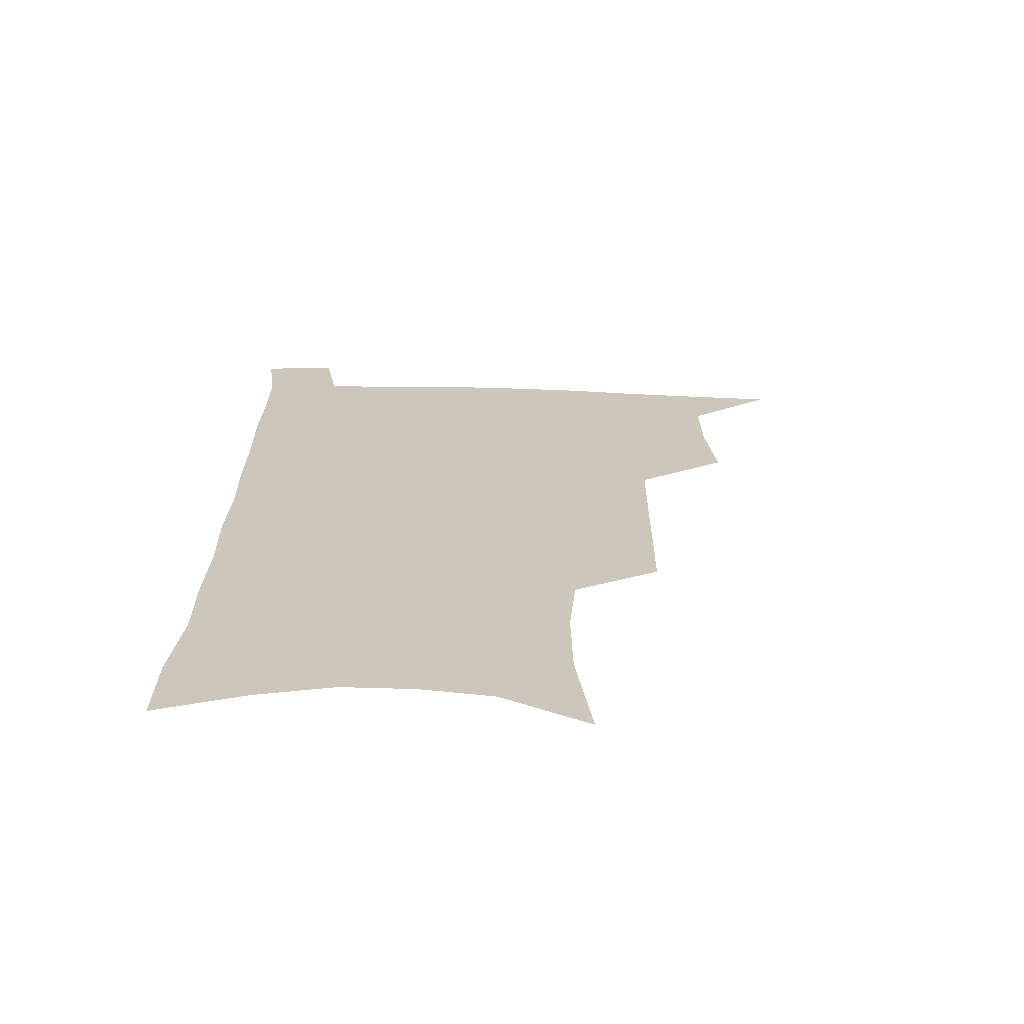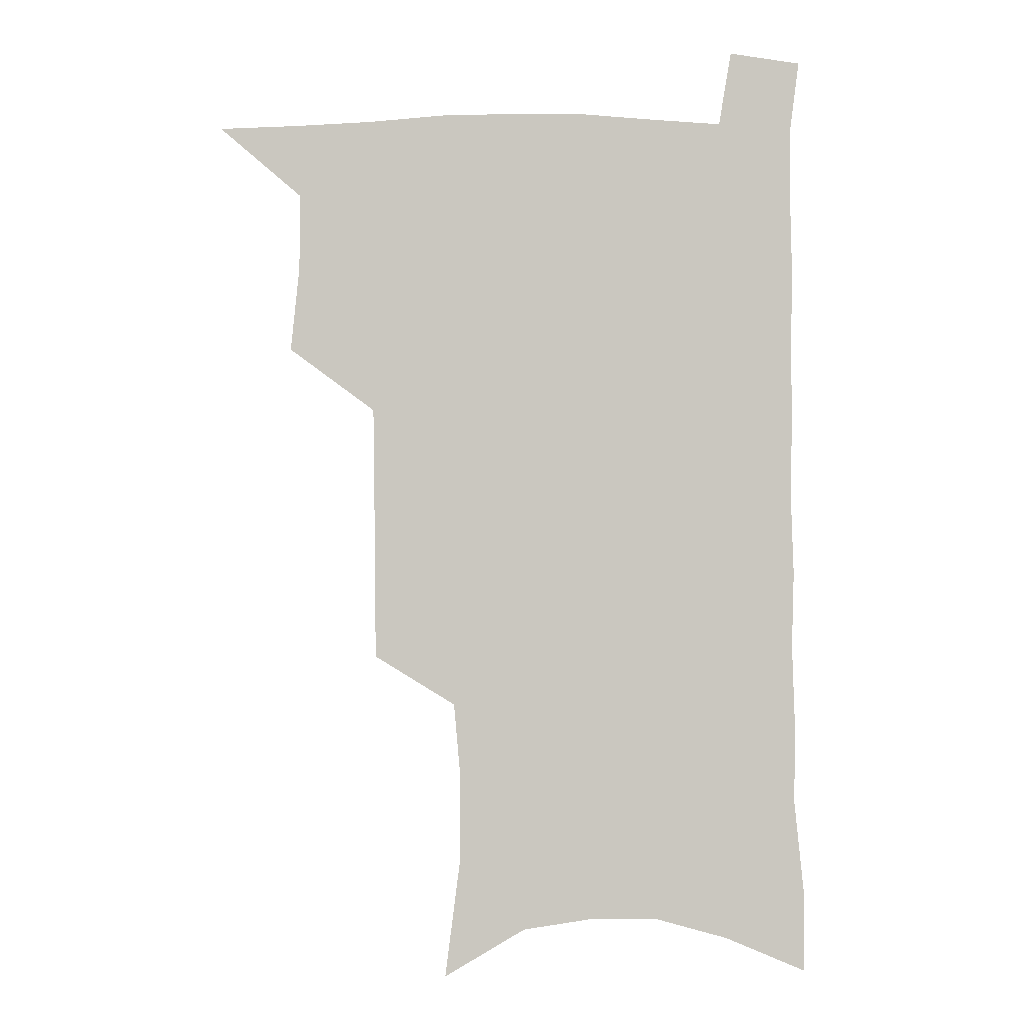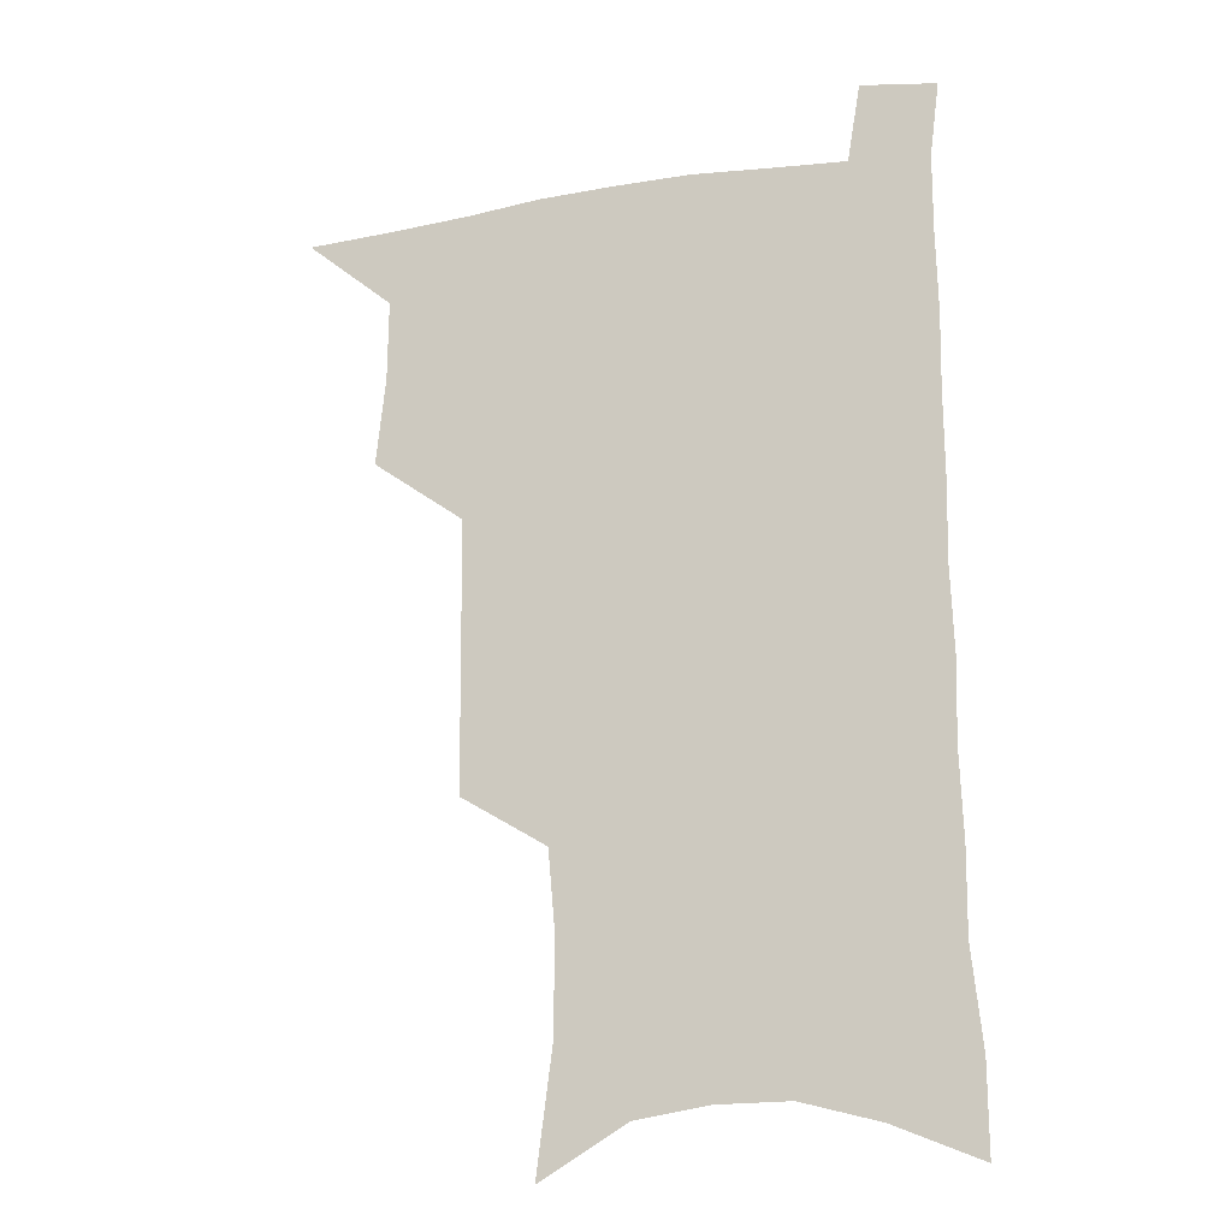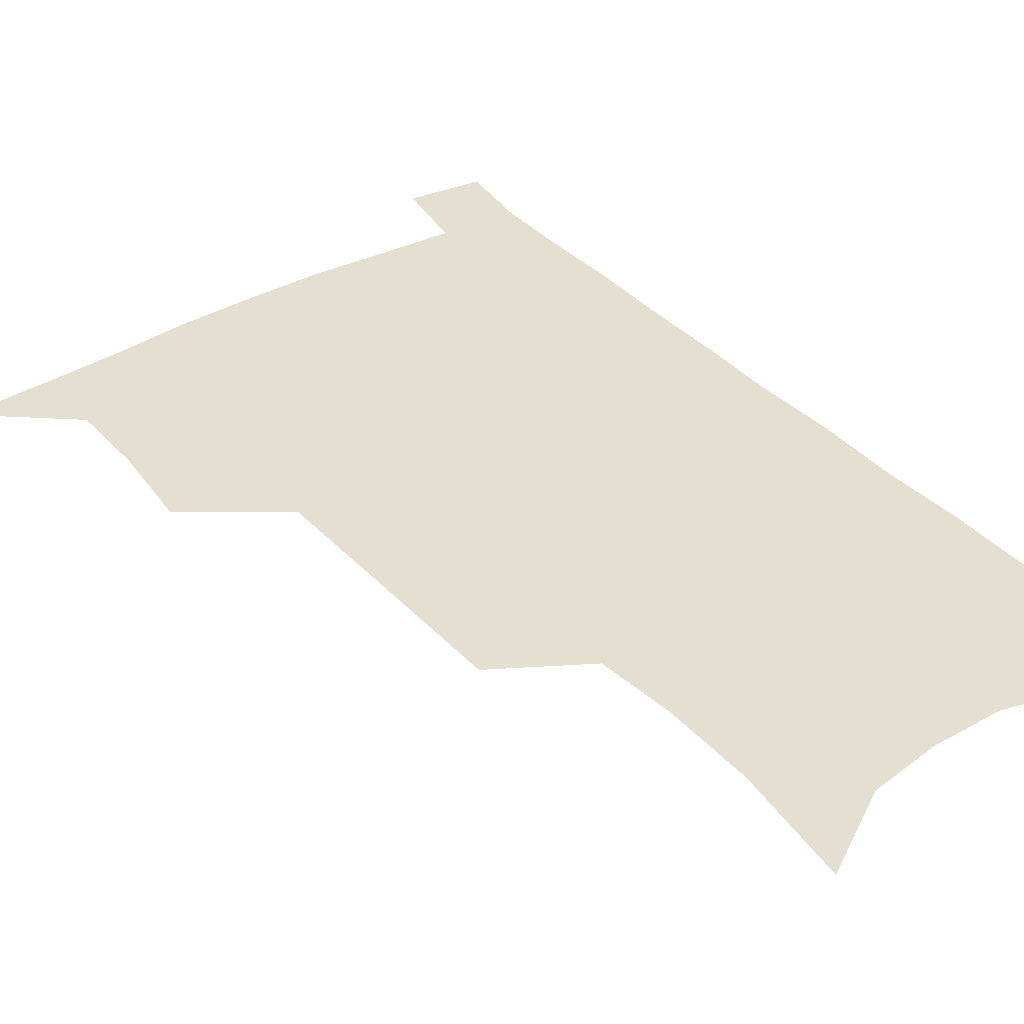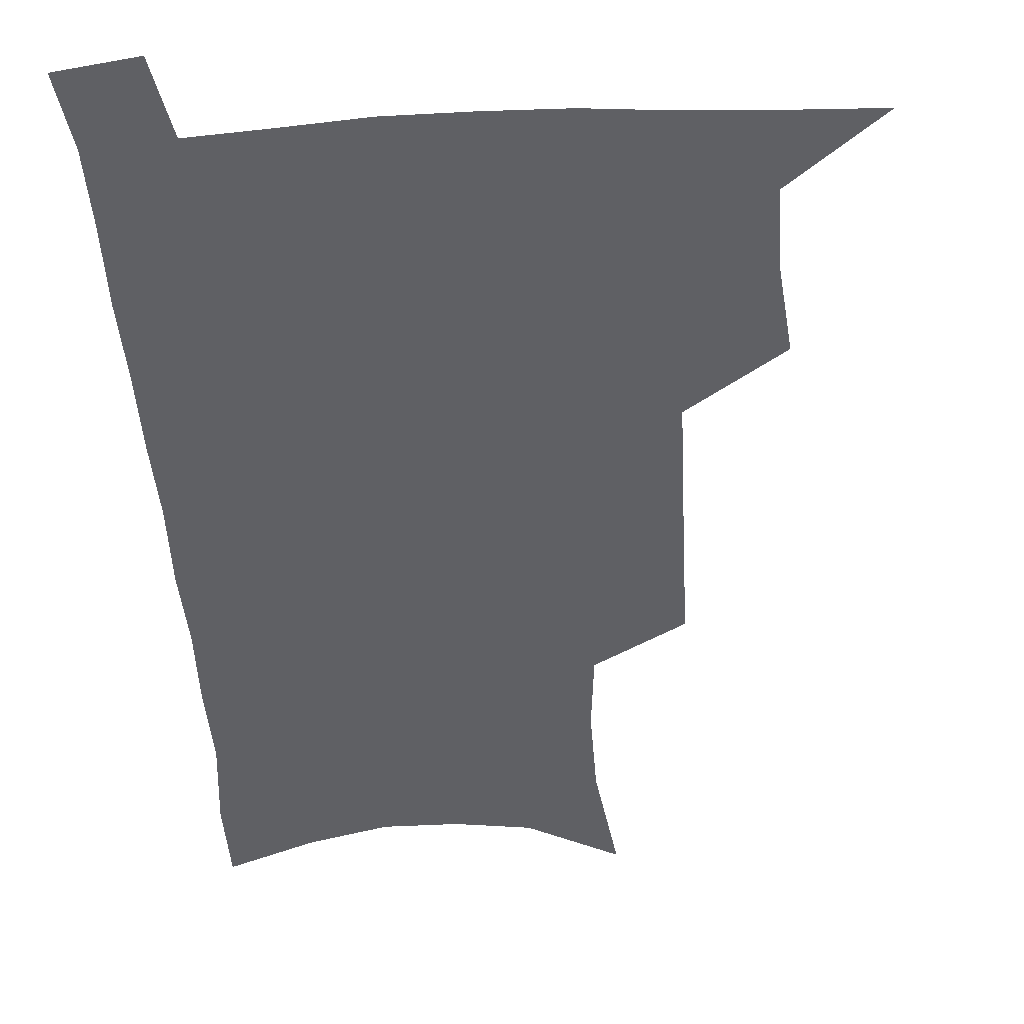
<metadata>
{"format":"obj","ext":"obj","renderer":"f3d","projection":"perspective","resolution":1024,"background":"white","views":[{"elev":-68.7,"azim":178.4,"up":"+Y"},{"elev":-1.4,"azim":-1.0,"up":"+Y"},{"elev":-18.6,"azim":17.4,"up":"+Y"},{"elev":36.6,"azim":-36.2,"up":"+Z"},{"elev":-44.1,"azim":-176.2,"up":"+Z"}]}
</metadata>
<code>
v 481.1 534.8 0
v 510.1 443.4 0
v 513.5 476.9 0
v 513.8 507 0
v 513.6 536.2 0
v 545.3 316.8 0
v 544.9 351.5 0
v 544.6 385.3 0
v 544.2 418.3 0
v 544.9 450.4 0
v 546.7 481.2 0
v 545.4 509.4 0
v 543.3 538 0
v 574 185.5 0
v 579.9 231.2 0
v 580.2 266.5 0
v 577.6 296.9 0
v 578.3 334.3 0
v 577.4 365.8 0
v 576.6 396.7 0
v 576.4 426.7 0
v 576.2 455.6 0
v 576.4 483.7 0
v 575.6 510.7 0
v 572.2 540.7 0
v 606.4 204.6 0
v 607.4 241.9 0
v 606.4 274.3 0
v 605.5 308 0
v 605.5 342.7 0
v 604.3 371.2 0
v 604.6 402.9 0
v 604 430.2 0
v 603.7 457.7 0
v 603.8 485 0
v 603.2 511.9 0
v 601.2 541.5 0
v 633.5 208.8 0
v 633.1 246 0
v 632.1 278.8 0
v 631.2 311.8 0
v 630.6 343.4 0
v 630.1 372.8 0
v 630.1 402.4 0
v 630 431.7 0
v 630.2 458.6 0
v 630.6 485.2 0
v 630.9 511.9 0
v 629.9 541.6 0
v 660.6 208.8 0
v 659 244.4 0
v 657.7 277.8 0
v 656.5 310.7 0
v 655.6 342.7 0
v 655.5 372.4 0
v 655.9 400.8 0
v 656.2 429.5 0
v 656.8 457 0
v 657.1 485 0
v 658.1 511.8 0
v 659.4 539.3 0
v 689.6 200.9 0
v 686.5 238.2 0
v 684.7 272.1 0
v 683 305.5 0
v 682.3 336.8 0
v 683 366.1 0
v 683 396.1 0
v 683.4 425.3 0
v 684.2 454 0
v 684.3 482.7 0
v 685.5 510.2 0
v 687.5 537.5 0
v 692.4 567.1 0
v 721.7 187.4 0
v 721.6 220.4 0
v 717.9 256.8 0
v 718.3 288 0
v 717.2 320.6 0
v 718 351 0
v 716.9 383.3 0
v 717.4 414 0
v 717.2 445.2 0
v 717.7 475.4 0
v 717 505.8 0
v 717.1 535.1 0
v 720.6 563 0
f 4 5 1
f 9 10 2
f 2 10 3
f 10 11 3
f 3 11 4
f 11 12 4
f 4 12 5
f 12 13 5
f 17 18 6
f 6 18 7
f 18 19 7
f 7 19 8
f 19 20 8
f 8 20 9
f 20 21 9
f 9 21 10
f 21 22 10
f 10 22 11
f 22 23 11
f 11 23 12
f 23 24 12
f 12 24 13
f 24 25 13
f 14 26 15
f 26 27 15
f 15 27 16
f 27 28 16
f 16 28 17
f 28 29 17
f 17 29 18
f 29 30 18
f 18 30 19
f 30 31 19
f 19 31 20
f 31 32 20
f 20 32 21
f 32 33 21
f 21 33 22
f 33 34 22
f 22 34 23
f 34 35 23
f 23 35 24
f 35 36 24
f 24 36 25
f 36 37 25
f 26 38 27
f 38 39 27
f 27 39 28
f 39 40 28
f 28 40 29
f 40 41 29
f 29 41 30
f 41 42 30
f 30 42 31
f 42 43 31
f 31 43 32
f 43 44 32
f 32 44 33
f 44 45 33
f 33 45 34
f 45 46 34
f 34 46 35
f 46 47 35
f 35 47 36
f 47 48 36
f 36 48 37
f 48 49 37
f 38 50 39
f 50 51 39
f 39 51 40
f 51 52 40
f 40 52 41
f 52 53 41
f 41 53 42
f 53 54 42
f 42 54 43
f 54 55 43
f 43 55 44
f 55 56 44
f 44 56 45
f 56 57 45
f 45 57 46
f 57 58 46
f 46 58 47
f 58 59 47
f 47 59 48
f 59 60 48
f 48 60 49
f 60 61 49
f 50 62 51
f 62 63 51
f 51 63 52
f 63 64 52
f 52 64 53
f 64 65 53
f 53 65 54
f 65 66 54
f 54 66 55
f 66 67 55
f 55 67 56
f 67 68 56
f 56 68 57
f 68 69 57
f 57 69 58
f 69 70 58
f 58 70 59
f 70 71 59
f 59 71 60
f 71 72 60
f 60 72 61
f 72 73 61
f 62 75 63
f 75 76 63
f 63 76 64
f 76 77 64
f 64 77 65
f 77 78 65
f 65 78 66
f 78 79 66
f 66 79 67
f 79 80 67
f 67 80 68
f 80 81 68
f 68 81 69
f 81 82 69
f 69 82 70
f 82 83 70
f 70 83 71
f 83 84 71
f 71 84 72
f 84 85 72
f 72 85 73
f 85 86 73
f 73 86 74
f 86 87 74

</code>
